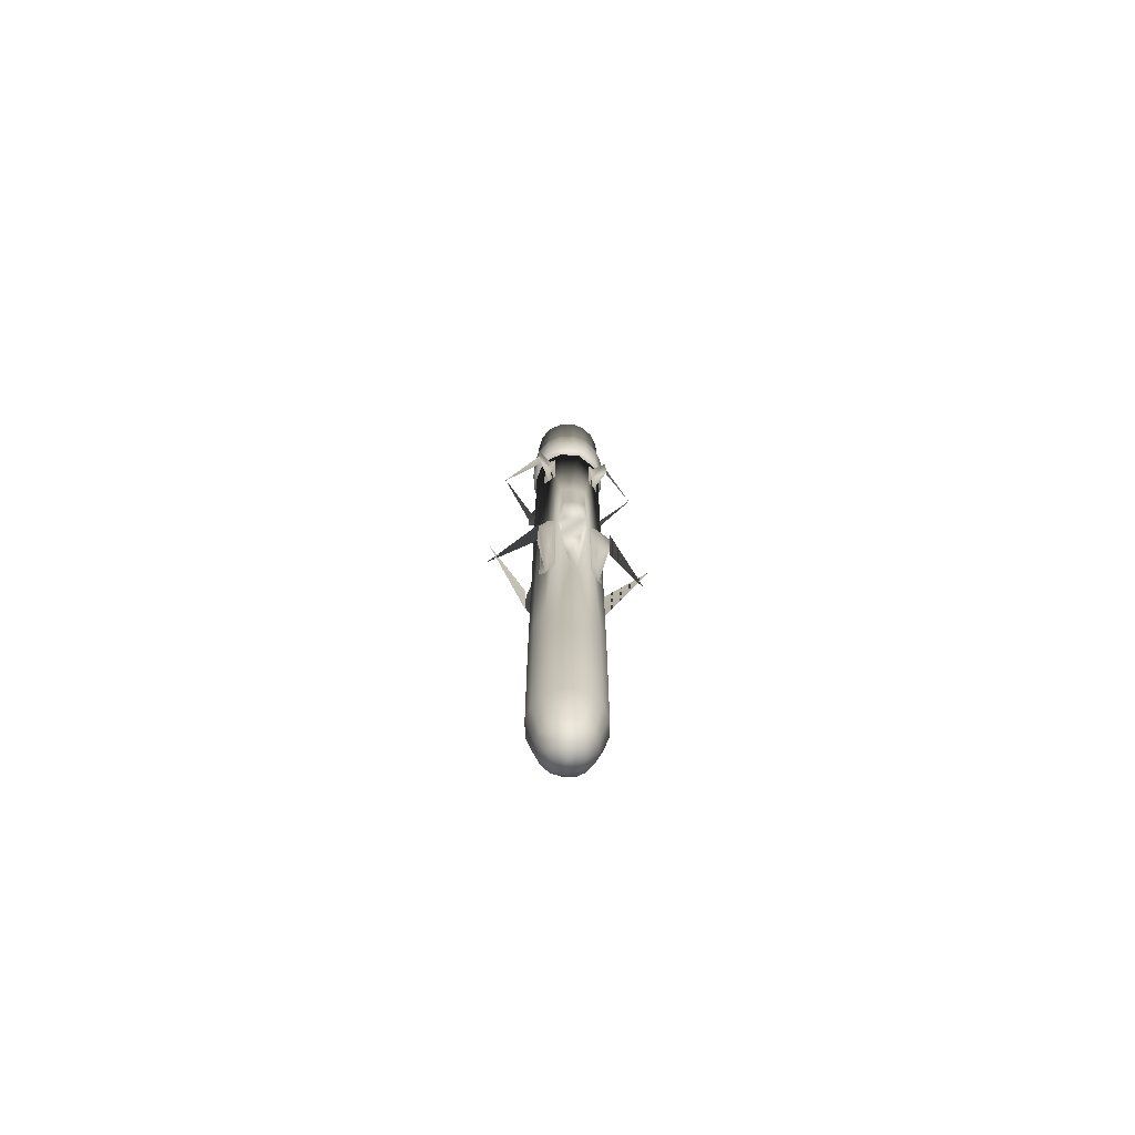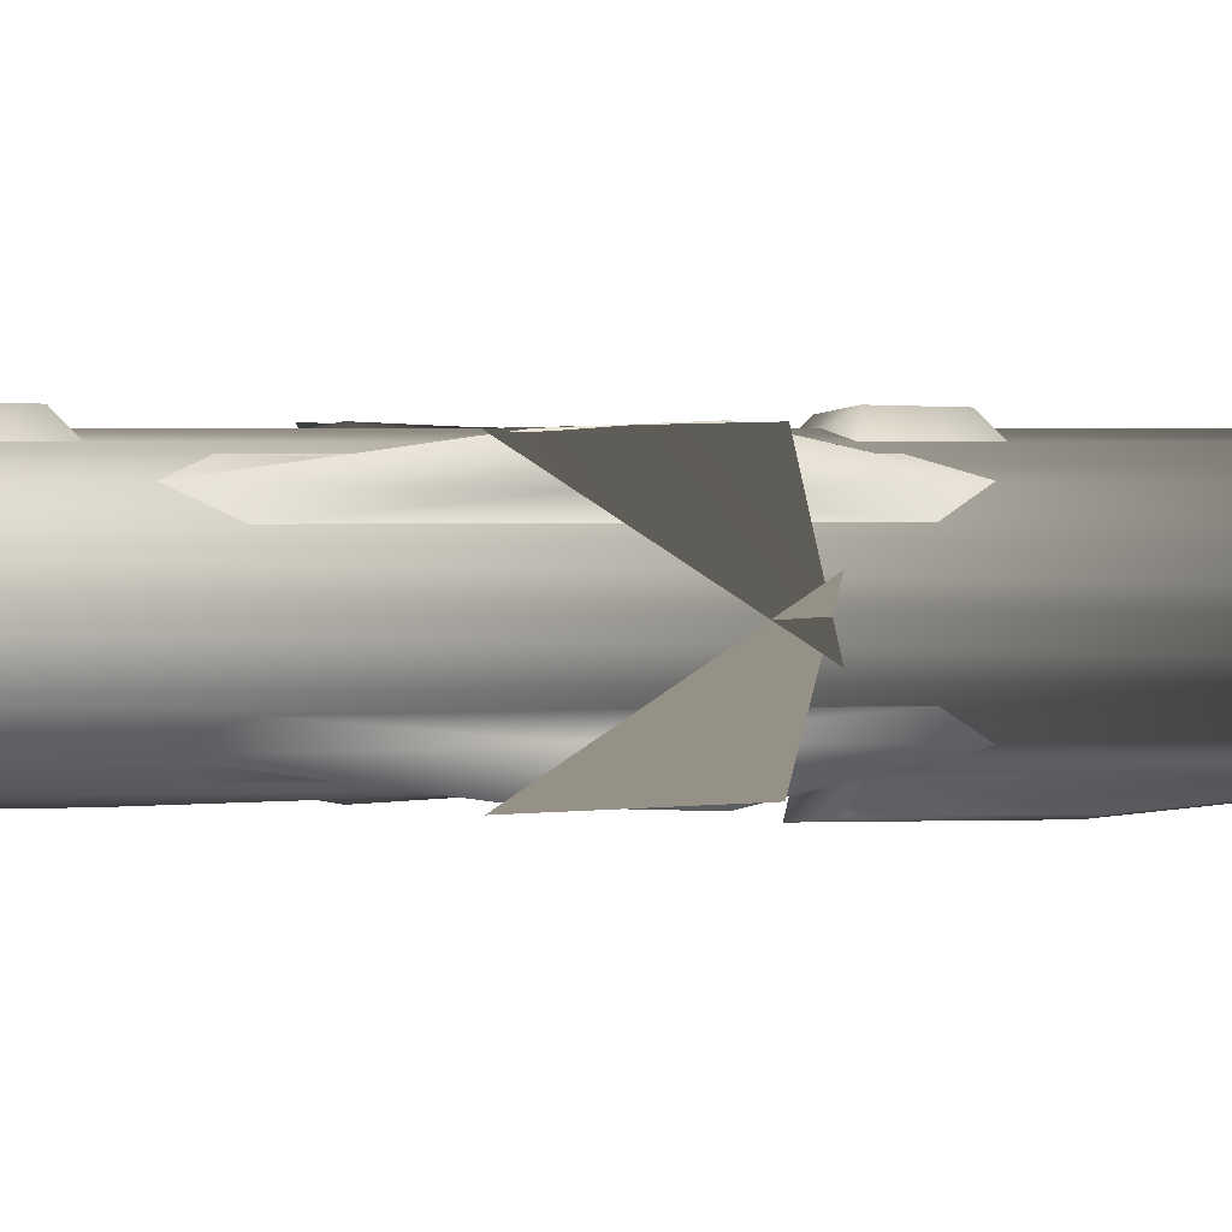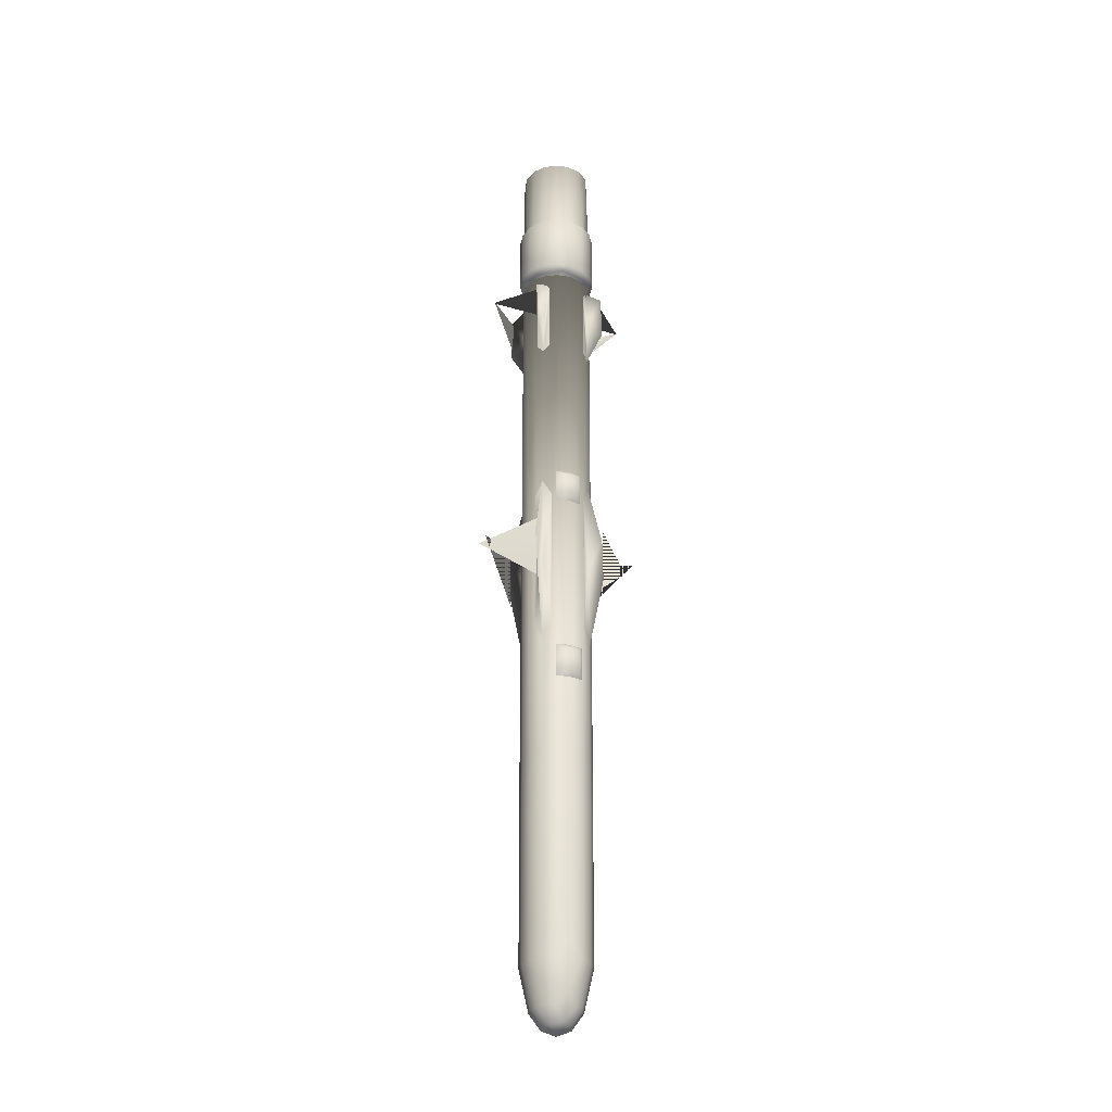
<metadata>
{"format":"obj","ext":"obj","renderer":"f3d","projection":"perspective","resolution":1024,"background":"white","views":[{"elev":-73.2,"azim":-10.1,"up":"+Z"},{"elev":0.8,"azim":-120.4,"up":"+Y"},{"elev":-31.3,"azim":157.7,"up":"+Z"}]}
</metadata>
<code>
v -0.06876 -0.1463 0.588
v -0.05005 -0.178 0.5639
v -0.04552 -0.08563 0.6037
v 0.06875 -0.1463 0.588
v 0.04573 -0.08566 0.6037
v 0.04636 -0.1852 0.5631
v -0 0.1632 1.899
v -0.1633 0.000169 1.899
v -0.06218 -0.1502 1.17
v -0.06219 -0.1502 1.896
v 0.02855 -0.1626 1.899
v -0 -0.1625 1.17
v -0.01691 0.08486 1.883
v -0.02052 0.103 1.807
v -0.06045 0.06038 1.884
v -0.08877 0.05468 1.807
v -0.0849 0.01879 1.884
v -0.1015 -0.0241 1.807
v -0.07898 -0.03275 1.884
v -0.04999 -0.07116 1.884
v -0.05484 -0.0887 1.807
v -0 -0.08546 1.884
v -0 -4.8e-05 1.657
v -0.06099 -0.1418 -1.613
v -1e-06 -0.1546 -1.614
v -0.1106 -0.1076 -1.613
v -0.1434 -0.05713 -1.613
v -0.1543 0.002072 -1.613
v -0.1417 0.06096 -1.613
v -0.04165 -0.1044 -1.799
v -1e-06 -0.1136 -1.794
v -0.1076 0.1106 -1.613
v -0.08034 -0.08189 -1.792
v -1e-06 -0.06763 -1.862
v -0.0571 0.1433 -1.613
v -0.1033 -0.0444 -1.799
v -0.04779 -0.04783 -1.862
v -1e-06 0.1578 -1.54
v -1e-06 0.1315 -1.743
v -0.04436 0.1032 -1.799
v -0.08185 0.08031 -1.792
v -0.1044 0.04161 -1.799
v -1e-06 0.07885 -1.854
v -0.04779 0.04775 -1.862
v -0.1147 -0.001104 -1.792
v -1e-06 -3.9e-05 -1.893
v -0.06759 -3.9e-05 -1.862
v -0 -0.1403 1.807
v -0.05369 -0.1296 1.807
v -0.09924 -0.09925 1.807
v -0.1296 -0.05373 1.807
v -0.1403 -3.8e-05 1.807
v -0.1296 0.05366 1.807
v -0.09923 0.09918 1.807
v -0.05371 0.1296 1.807
v -0 0.1403 1.807
v -0.05122 -0.1792 0.8405
v -0.06119 -0.1461 -0.6897
v -0 -0.1586 -0.6893
v -1e-06 -0.1583 -0.9288
v -0.05992 -0.1467 -0.9295
v -0.1124 -0.1118 -0.6893
v -0.1115 -0.1126 -0.9295
v -0.1466 -0.06037 -0.6892
v -0.1461 -0.0614 -0.9295
v -0.1586 0.000339 -0.6892
v -0.1585 -0.000812 -0.9295
v -0.1464 0.06099 -0.6892
v -0.1467 0.05989 -0.9295
v -0.1119 0.1124 -0.6892
v -0.1126 0.1115 -0.9295
v -0.06034 0.1466 -0.6892
v -0.06137 0.1461 -0.9295
v -1e-06 0.1584 -0.6895
v -1e-06 0.1586 -0.9301
v -0.0623 0.1509 1.899
v -0.1153 0.1155 1.899
v -0.1508 0.06263 1.899
v -0.1509 -0.06232 1.899
v -0.1156 -0.1153 1.899
v -0.01672 -0.1584 -0.1432
v -0.02519 -0.1202 0.1788
v -0 -0.1861 0.8447
v 0.1633 0.000169 1.899
v 0.06218 -0.1502 1.17
v 0.04671 0.07329 1.884
v 0.03929 0.09474 1.807
v 0.08877 0.05468 1.807
v 0.0849 0.01879 1.884
v 0.1015 -0.0241 1.807
v 0.07898 -0.03275 1.884
v 0.04999 -0.07116 1.884
v 0.04065 -0.09805 1.807
v 0.06099 -0.1418 -1.613
v 0.1106 -0.1076 -1.613
v 0.1434 -0.05713 -1.613
v 0.1543 0.002072 -1.613
v 0.1417 0.06096 -1.613
v 0.04165 -0.1044 -1.799
v 0.1076 0.1106 -1.613
v 0.08034 -0.08189 -1.792
v 0.0571 0.1433 -1.613
v 0.1033 -0.0444 -1.799
v 0.04779 -0.04783 -1.862
v 0.04436 0.1032 -1.799
v 0.08185 0.08031 -1.792
v 0.1044 0.04161 -1.799
v 0.04779 0.04775 -1.862
v 0.1147 -0.001104 -1.792
v 0.06759 -3.9e-05 -1.862
v 0.05369 -0.1296 1.807
v 0.09924 -0.09925 1.807
v 0.1296 -0.05373 1.807
v 0.1403 -3.8e-05 1.807
v 0.1296 0.05366 1.807
v 0.09923 0.09918 1.807
v 0.05371 0.1296 1.807
v 0.05122 -0.1792 0.8405
v 0.06119 -0.1461 -0.6897
v 0.05992 -0.1467 -0.9295
v 0.1124 -0.1118 -0.6893
v 0.1115 -0.1126 -0.9295
v 0.1466 -0.06037 -0.6892
v 0.1461 -0.0614 -0.9295
v 0.1586 0.000339 -0.6892
v 0.1585 -0.000812 -0.9295
v 0.1464 0.06099 -0.6892
v 0.1467 0.05989 -0.9295
v 0.1118 0.1125 -0.6891
v 0.1126 0.1115 -0.9295
v 0.06016 0.1466 -0.6894
v 0.06137 0.1461 -0.9295
v 0.06249 0.1508 1.899
v 0.1154 0.1154 1.899
v 0.1508 0.06263 1.899
v 0.1509 -0.06232 1.899
v 0.1156 -0.1153 1.899
v 0.01623 -0.1572 -0.16
v 0.08794 0.1336 1.472
v 0.1152 0.1152 1.438
v 0.08809 0.1339 1.822
v 0.1095 0.1212 1.661
v 0.1152 0.1152 1.853
v 0.169 0.1718 1.576
v 0.1715 0.1691 1.79
v 0.07918 0.1383 -0.06855
v 0.1148 0.1148 -0.1427
v 0.107 0.1229 0.2552
v 0.07945 0.1387 0.6078
v 0.1148 0.1148 0.6819
v 0.1593 0.1666 0.186
v 0.1667 0.1593 0.385
v 0.1336 0.08794 1.472
v 0.1339 0.08809 1.822
v 0.1212 0.1095 1.661
v 0.1383 0.07918 -0.06855
v 0.1229 0.107 0.2552
v 0.1387 0.07945 0.6078
v -0.1336 0.08794 1.472
v -0.1152 0.1152 1.438
v -0.1339 0.08809 1.822
v -0.1212 0.1095 1.661
v -0.1152 0.1152 1.853
v -0.1718 0.169 1.576
v -0.1691 0.1715 1.79
v -0.1383 0.07918 -0.06855
v -0.1148 0.1148 -0.1427
v -0.1229 0.107 0.2552
v -0.1387 0.07945 0.6078
v -0.1148 0.1148 0.6819
v -0.1666 0.1593 0.186
v -0.1593 0.1667 0.385
v -0.08794 0.1336 1.472
v -0.08809 0.1339 1.822
v -0.1095 0.1212 1.661
v -0.07918 0.1383 -0.06855
v -0.107 0.1229 0.2552
v -0.07945 0.1387 0.6078
v -0.08794 -0.1336 1.472
v -0.1152 -0.1152 1.438
v -0.08809 -0.1339 1.822
v -0.1095 -0.1212 1.661
v -0.1152 -0.1152 1.853
v -0.169 -0.1718 1.576
v -0.1715 -0.1691 1.79
v -0.07918 -0.1383 -0.06855
v -0.1148 -0.1148 -0.1427
v -0.107 -0.1229 0.2552
v -0.07945 -0.1387 0.6078
v -0.1148 -0.1148 0.6819
v -0.1593 -0.1667 0.385
v -0.1666 -0.1593 0.186
v -0.1336 -0.08794 1.472
v -0.1339 -0.08809 1.822
v -0.1212 -0.1095 1.661
v -0.1383 -0.07918 -0.06855
v -0.1229 -0.107 0.2552
v -0.1387 -0.07945 0.6078
v 0.1336 -0.08794 1.472
v 0.1152 -0.1152 1.438
v 0.1339 -0.08809 1.822
v 0.1212 -0.1095 1.661
v 0.1152 -0.1152 1.853
v 0.169 -0.1718 1.576
v 0.1715 -0.1691 1.79
v 0.1383 -0.07918 -0.06855
v 0.1148 -0.1148 -0.1427
v 0.1229 -0.107 0.2552
v 0.1387 -0.07945 0.6078
v 0.1148 -0.1148 0.6819
v 0.1667 -0.1593 0.385
v 0.1593 -0.1666 0.186
v 0.08794 -0.1336 1.472
v 0.08809 -0.1339 1.822
v 0.1095 -0.1212 1.661
v 0.07918 -0.1383 -0.06855
v 0.107 -0.1229 0.2552
v 0.07945 -0.1387 0.6078
v 0.04627 0.1731 -0.3185
v 0.06095 0.1471 -0.3406
v 0.06114 0.1476 -0.1831
v 0.0464 0.1734 -0.2054
v -0.03153 0.1813 -0.3178
v -0.06095 0.1471 -0.3406
v -0 0.1592 -0.3406
v -0.03904 0.1793 -0.2065
v -0.06114 0.1476 -0.1831
v -0 0.1597 -0.1831
v 0.04627 0.1731 0.5948
v 0.06095 0.1471 0.5727
v 0.06114 0.1476 0.7302
v 0.0464 0.1734 0.7079
v -0.03153 0.1813 0.5955
v -0.06095 0.1471 0.5727
v -0 0.1592 0.5727
v -0.03904 0.1793 0.7069
v -0.06114 0.1476 0.7302
v -0 0.1597 0.7302
v -0.1594 0.1593 0.1413
v -0.3659 -0.0409 0.3719
v -0.1658 0.1656 0.4403
v -0.1669 0.1536 1.765
v -0.1716 0.1583 1.617
v -0.3321 -0.007111 1.756
v 0.1657 0.1656 0.1413
v 0.3659 -0.04093 0.3719
v 0.1594 0.1592 0.4403
v 0.1714 0.1581 1.765
v 0.1667 0.1534 1.617
v 0.3321 -0.007137 1.756
v 0.1594 -0.1593 0.1413
v 0.3659 0.0409 0.3719
v 0.1658 -0.1656 0.4403
v 0.1669 -0.1536 1.765
v 0.1716 -0.1583 1.617
v 0.3321 0.007111 1.756
v -0.1657 -0.1656 0.1413
v -0.3659 0.04093 0.3719
v -0.1594 -0.1592 0.4403
v -0.1714 -0.1581 1.765
v -0.1667 -0.1534 1.617
v -0.3321 0.007138 1.756
v 0 0.1625 2.626
v -0.06219 0.1501 2.626
v -0.1149 0.1149 2.626
v -0.1629 0.01908 2.626
v -0.1501 -0.06219 2.626
v -0.1501 -0.06219 2.268
v -0.1149 -0.1149 2.626
v -0.06219 -0.1501 2.626
v 0 -0.1625 2.626
v 0.02664 0.1339 1.926
v 0.03243 0.1631 1.926
v -0.09664 0.1338 1.926
v -0.07213 0.1169 1.926
v -0.1501 0.06219 1.926
v -0.1337 0.03169 1.926
v -0.1606 -0.03807 1.926
v -0.1169 -0.07213 1.926
v -0.08666 -0.1405 1.926
v -0.027 -0.1357 1.926
v 0.03201 -0.1609 1.926
v -0 0.1352 1.876
v -0.07905 0.1123 1.877
v -0.1249 0.05174 1.876
v -0.134 -0.03005 1.877
v -0.07351 -0.116 1.877
v 0.02662 -0.1338 1.878
v -0 0 2.108
v -0.06219 -0.1501 2.268
v -0 -0.1625 2.268
v -0.1149 -0.1149 2.268
v -0.1625 0 2.268
v -0.1501 0.06219 2.268
v -0.08871 0.1379 2.27
v -0 0.1625 2.268
v -0 0.1823 1.955
v -0 0.1823 2.239
v -0.06975 0.1684 2.239
v -0.06975 0.1684 1.955
v -0.1289 0.1289 1.955
v -0.1289 0.1289 2.239
v -0.1684 0.06975 1.955
v -0.1684 0.06975 2.239
v -0.1823 0 2.239
v -0.1823 0 1.955
v -0.1684 -0.06975 2.239
v -0.1684 -0.06975 1.955
v -0.1289 -0.1289 1.955
v -0.1289 -0.1289 2.239
v -0.06975 -0.1684 1.955
v -0.06975 -0.1684 2.239
v -0 -0.1823 2.239
v -0 -0.1823 1.955
v -0.05221 0.07813 2.625
v 0.01833 0.09216 2.625
v -0.09661 0 2.625
v -0.05221 -0.07813 2.625
v 0.03698 -0.08927 2.625
v -0 0 2.485
v 0.06219 0.1501 2.626
v 0.1149 0.1149 2.626
v 0.1501 0.06219 2.626
v 0.1625 0 2.626
v 0.1501 -0.06219 2.626
v 0.1149 -0.1149 2.626
v 0.06219 -0.1501 2.626
v 0.1405 0.08666 1.926
v 0.1114 0.08044 1.926
v 0.1625 0 1.926
v 0.1356 -0.02188 1.926
v 0.1338 -0.09664 1.926
v 0.08044 -0.1114 1.926
v 0.07905 0.1123 1.877
v 0.1353 0.02352 1.877
v 0.1123 -0.07905 1.877
v 0.06219 -0.1501 2.268
v 0.1149 -0.1149 2.268
v 0.1501 -0.06219 2.268
v 0.1625 0 2.268
v 0.1501 0.06219 2.268
v 0.1149 0.1149 2.268
v 0.06219 0.1501 2.268
v 0.06975 0.1684 2.239
v 0.06975 0.1684 1.955
v 0.1289 0.1289 1.955
v 0.1289 0.1289 2.239
v 0.1684 0.06975 1.955
v 0.1684 0.06975 2.239
v 0.1823 0 2.239
v 0.1823 0 1.955
v 0.1684 -0.06975 2.239
v 0.1684 -0.06975 1.955
v 0.1289 -0.1289 1.955
v 0.1289 -0.1289 2.239
v 0.06975 -0.1684 1.955
v 0.06975 -0.1684 2.239
v 0.07813 0.05221 2.625
v 0.09216 -0.01833 2.625
f 1 3 2
f 4 6 5
f 80 9 10
f 9 11 10
f 9 12 11
f 15 13 14
f 15 14 16
f 17 15 16
f 17 16 18
f 19 17 18
f 20 19 18
f 20 18 21
f 22 20 21
f 22 21 93
f 23 13 15
f 23 15 17
f 23 17 19
f 23 19 20
f 23 20 22
f 30 25 24
f 30 31 25
f 33 30 24
f 33 24 26
f 30 34 31
f 36 33 26
f 36 26 27
f 30 37 34
f 30 33 37
f 38 39 35
f 39 40 35
f 40 32 35
f 41 29 32
f 40 41 32
f 42 28 29
f 41 42 29
f 39 43 40
f 40 43 44
f 40 44 41
f 42 41 44
f 42 45 28
f 45 27 28
f 45 36 27
f 46 44 43
f 36 37 33
f 42 44 47
f 42 47 45
f 36 45 47
f 36 47 37
f 46 47 44
f 46 37 47
f 46 34 37
f 48 10 11
f 48 49 10
f 49 80 10
f 93 49 48
f 93 21 49
f 49 50 80
f 50 79 80
f 21 50 49
f 50 51 79
f 51 8 79
f 21 51 50
f 21 18 51
f 51 52 8
f 52 78 8
f 18 52 51
f 52 53 78
f 53 77 78
f 18 53 52
f 18 16 53
f 53 54 77
f 54 76 77
f 16 54 53
f 54 55 76
f 55 7 76
f 55 56 7
f 16 55 54
f 16 14 55
f 14 56 55
f 2 57 1
f 1 57 9
f 58 60 59
f 58 61 60
f 62 61 58
f 62 63 61
f 64 63 62
f 64 65 63
f 66 65 64
f 66 67 65
f 68 67 66
f 68 69 67
f 70 69 68
f 70 71 69
f 72 71 70
f 72 73 71
f 74 73 72
f 74 75 73
f 80 1 9
f 3 1 81
f 3 81 82
f 1 62 58
f 81 1 58
f 59 81 58
f 6 57 2
f 6 83 57
f 75 38 35
f 75 35 73
f 73 35 32
f 73 32 71
f 71 32 29
f 71 29 69
f 69 29 28
f 69 28 67
f 67 28 27
f 67 27 65
f 65 27 26
f 65 26 63
f 63 26 24
f 63 24 61
f 61 24 25
f 61 25 60
f 57 12 9
f 57 83 12
f 137 11 85
f 85 11 12
f 86 14 13
f 86 87 14
f 86 88 87
f 89 88 86
f 89 90 88
f 91 90 89
f 92 90 91
f 92 93 90
f 22 93 92
f 23 86 13
f 23 89 86
f 23 91 89
f 23 92 91
f 23 22 92
f 99 94 25
f 99 25 31
f 101 94 99
f 101 95 94
f 99 31 34
f 103 95 101
f 103 96 95
f 99 34 104
f 99 104 101
f 38 102 39
f 39 102 105
f 105 102 100
f 106 100 98
f 105 100 106
f 107 98 97
f 106 98 107
f 39 105 43
f 105 108 43
f 105 106 108
f 107 108 106
f 107 97 109
f 109 97 96
f 109 96 103
f 46 43 108
f 103 101 104
f 107 110 108
f 107 109 110
f 103 110 109
f 103 104 110
f 46 108 110
f 46 110 104
f 46 104 34
f 48 11 111
f 111 11 137
f 93 48 111
f 111 137 112
f 112 137 136
f 93 111 112
f 112 136 113
f 113 136 84
f 93 112 113
f 93 113 90
f 113 84 114
f 114 84 135
f 90 113 114
f 114 135 115
f 115 135 134
f 90 114 115
f 90 115 88
f 115 134 116
f 116 134 133
f 88 115 116
f 116 133 117
f 117 133 7
f 117 7 56
f 88 116 117
f 88 117 87
f 87 117 56
f 87 56 14
f 118 6 4
f 118 4 85
f 119 59 60
f 119 60 120
f 121 119 120
f 121 120 122
f 123 121 122
f 123 122 124
f 125 123 124
f 125 124 126
f 127 125 126
f 127 126 128
f 129 127 128
f 129 128 130
f 131 129 130
f 131 130 132
f 74 131 132
f 74 132 75
f 137 85 4
f 5 138 4
f 4 119 121
f 138 119 4
f 59 119 138
f 59 138 81
f 6 118 83
f 75 102 38
f 75 132 102
f 132 100 102
f 132 130 100
f 130 98 100
f 130 128 98
f 128 97 98
f 128 126 97
f 126 96 97
f 126 124 96
f 124 95 96
f 124 122 95
f 122 94 95
f 122 120 94
f 120 25 94
f 120 60 25
f 3 6 2
f 5 6 3
f 5 3 82
f 5 82 138
f 82 81 138
f 118 12 83
f 118 85 12
f 141 140 139
f 141 142 140
f 142 141 143
f 142 144 140
f 145 142 143
f 145 144 142
f 146 148 147
f 148 146 149
f 148 149 150
f 148 151 147
f 150 151 148
f 152 151 150
f 154 153 140
f 154 140 155
f 155 143 154
f 155 140 144
f 145 143 155
f 155 144 145
f 156 147 157
f 157 158 156
f 157 150 158
f 157 147 152
f 150 157 152
f 152 147 151
f 161 160 159
f 161 162 160
f 162 161 163
f 162 164 160
f 165 162 163
f 165 164 162
f 166 168 167
f 168 166 169
f 168 169 170
f 168 171 167
f 170 171 168
f 172 171 170
f 174 173 160
f 174 160 175
f 175 163 174
f 175 160 164
f 165 163 175
f 175 164 165
f 176 167 177
f 177 178 176
f 177 170 178
f 177 167 172
f 170 177 172
f 172 167 171
f 181 180 179
f 181 182 180
f 182 181 183
f 182 184 180
f 185 182 183
f 185 184 182
f 186 188 187
f 188 186 189
f 188 189 190
f 188 191 187
f 190 191 188
f 191 192 187
f 194 193 180
f 194 180 195
f 195 183 194
f 195 180 184
f 185 183 195
f 195 184 185
f 196 187 197
f 197 198 196
f 197 190 198
f 197 187 192
f 190 197 192
f 191 190 192
f 201 200 199
f 201 202 200
f 202 201 203
f 202 204 200
f 205 202 203
f 202 205 204
f 206 208 207
f 208 206 209
f 208 209 210
f 208 211 207
f 210 211 208
f 211 212 207
f 214 213 200
f 214 200 215
f 215 203 214
f 215 200 204
f 205 203 215
f 205 215 204
f 216 207 217
f 217 218 216
f 217 210 218
f 217 207 212
f 210 217 212
f 211 210 212
f 219 221 220
f 219 222 221
f 223 225 224
f 223 220 225
f 223 219 220
f 223 222 219
f 223 226 222
f 226 227 228
f 222 226 228
f 222 228 221
f 226 224 227
f 226 223 224
f 229 231 230
f 229 232 231
f 233 235 234
f 233 230 235
f 233 229 230
f 233 232 229
f 233 236 232
f 236 237 238
f 232 236 238
f 232 238 231
f 236 234 237
f 236 233 234
f 133 131 74
f 133 74 7
f 129 131 133
f 129 133 134
f 129 134 135
f 129 135 127
f 84 127 135
f 84 125 127
f 136 125 84
f 136 123 125
f 137 123 136
f 137 121 123
f 121 137 4
f 76 74 72
f 76 7 74
f 77 76 72
f 77 72 70
f 70 78 77
f 70 68 78
f 8 78 68
f 8 68 66
f 79 8 66
f 79 66 64
f 80 79 64
f 80 64 62
f 62 1 80
f 240 239 241
f 242 244 243
f 241 239 240
f 244 242 243
f 246 245 247
f 248 250 249
f 247 245 246
f 250 248 249
f 252 251 253
f 254 256 255
f 253 251 252
f 256 254 255
f 258 257 259
f 260 262 261
f 259 257 258
f 262 260 261
f 294 266 265
f 266 268 267
f 269 267 268
f 272 274 273
f 272 275 274
f 275 276 274
f 275 277 276
f 277 278 276
f 277 279 278
f 279 280 278
f 279 281 280
f 281 282 280
f 275 272 283
f 275 283 284
f 277 275 284
f 277 284 285
f 277 285 286
f 279 277 286
f 279 286 287
f 281 279 287
f 281 287 288
f 289 284 283
f 289 285 284
f 289 286 285
f 289 287 286
f 289 288 287
f 290 291 271
f 290 271 270
f 290 270 269
f 290 269 292
f 292 269 268
f 294 265 295
f 295 265 264
f 296 295 264
f 296 264 263
f 293 268 266
f 294 293 266
f 297 299 298
f 297 300 299
f 301 299 300
f 301 302 299
f 303 302 301
f 303 304 302
f 303 305 304
f 303 306 305
f 306 307 305
f 306 308 307
f 309 307 308
f 309 310 307
f 311 310 309
f 311 312 310
f 311 313 312
f 311 314 313
f 300 297 273
f 300 273 274
f 301 300 274
f 303 301 274
f 303 274 276
f 306 303 276
f 306 276 278
f 308 306 278
f 309 308 278
f 309 278 280
f 311 309 280
f 314 311 280
f 314 280 282
f 298 295 296
f 298 299 295
f 299 302 295
f 302 294 295
f 302 304 294
f 304 293 294
f 304 305 293
f 305 268 293
f 305 307 268
f 307 292 268
f 307 310 292
f 310 290 292
f 310 312 290
f 312 291 290
f 312 313 291
f 315 316 263
f 315 263 264
f 315 264 265
f 317 315 265
f 317 265 266
f 317 266 267
f 318 317 267
f 318 267 269
f 318 269 270
f 319 318 270
f 319 270 271
f 320 316 315
f 320 315 317
f 320 317 318
f 320 318 319
f 272 273 328
f 272 328 329
f 329 328 330
f 329 330 331
f 331 330 332
f 331 332 333
f 333 332 282
f 333 282 281
f 272 334 283
f 329 334 272
f 329 335 334
f 331 335 329
f 331 336 335
f 333 336 331
f 333 288 336
f 281 288 333
f 289 283 334
f 289 334 335
f 289 335 336
f 289 336 288
f 337 271 291
f 337 327 271
f 337 326 327
f 337 338 326
f 338 339 326
f 341 323 340
f 341 322 323
f 341 342 322
f 342 343 322
f 296 263 343
f 326 339 325
f 340 325 339
f 340 324 325
f 323 324 340
f 322 343 321
f 263 321 343
f 297 298 344
f 297 344 345
f 346 345 344
f 346 344 347
f 348 346 347
f 348 347 349
f 348 349 350
f 348 350 351
f 351 350 352
f 351 352 353
f 354 353 352
f 354 352 355
f 356 354 355
f 356 355 357
f 356 357 313
f 356 313 314
f 345 273 297
f 346 273 345
f 346 328 273
f 348 328 346
f 351 328 348
f 351 330 328
f 353 330 351
f 353 332 330
f 354 332 353
f 356 332 354
f 356 282 332
f 314 282 356
f 298 296 343
f 298 343 344
f 344 343 342
f 344 342 347
f 347 342 341
f 347 341 349
f 349 341 340
f 349 340 350
f 350 340 339
f 350 339 352
f 352 339 338
f 352 338 355
f 355 338 337
f 355 337 357
f 357 337 291
f 357 291 313
f 316 321 263
f 358 321 316
f 358 322 321
f 358 323 322
f 359 323 358
f 359 324 323
f 359 325 324
f 319 325 359
f 319 326 325
f 319 327 326
f 319 271 327
f 320 358 316
f 320 359 358
f 320 319 359

</code>
